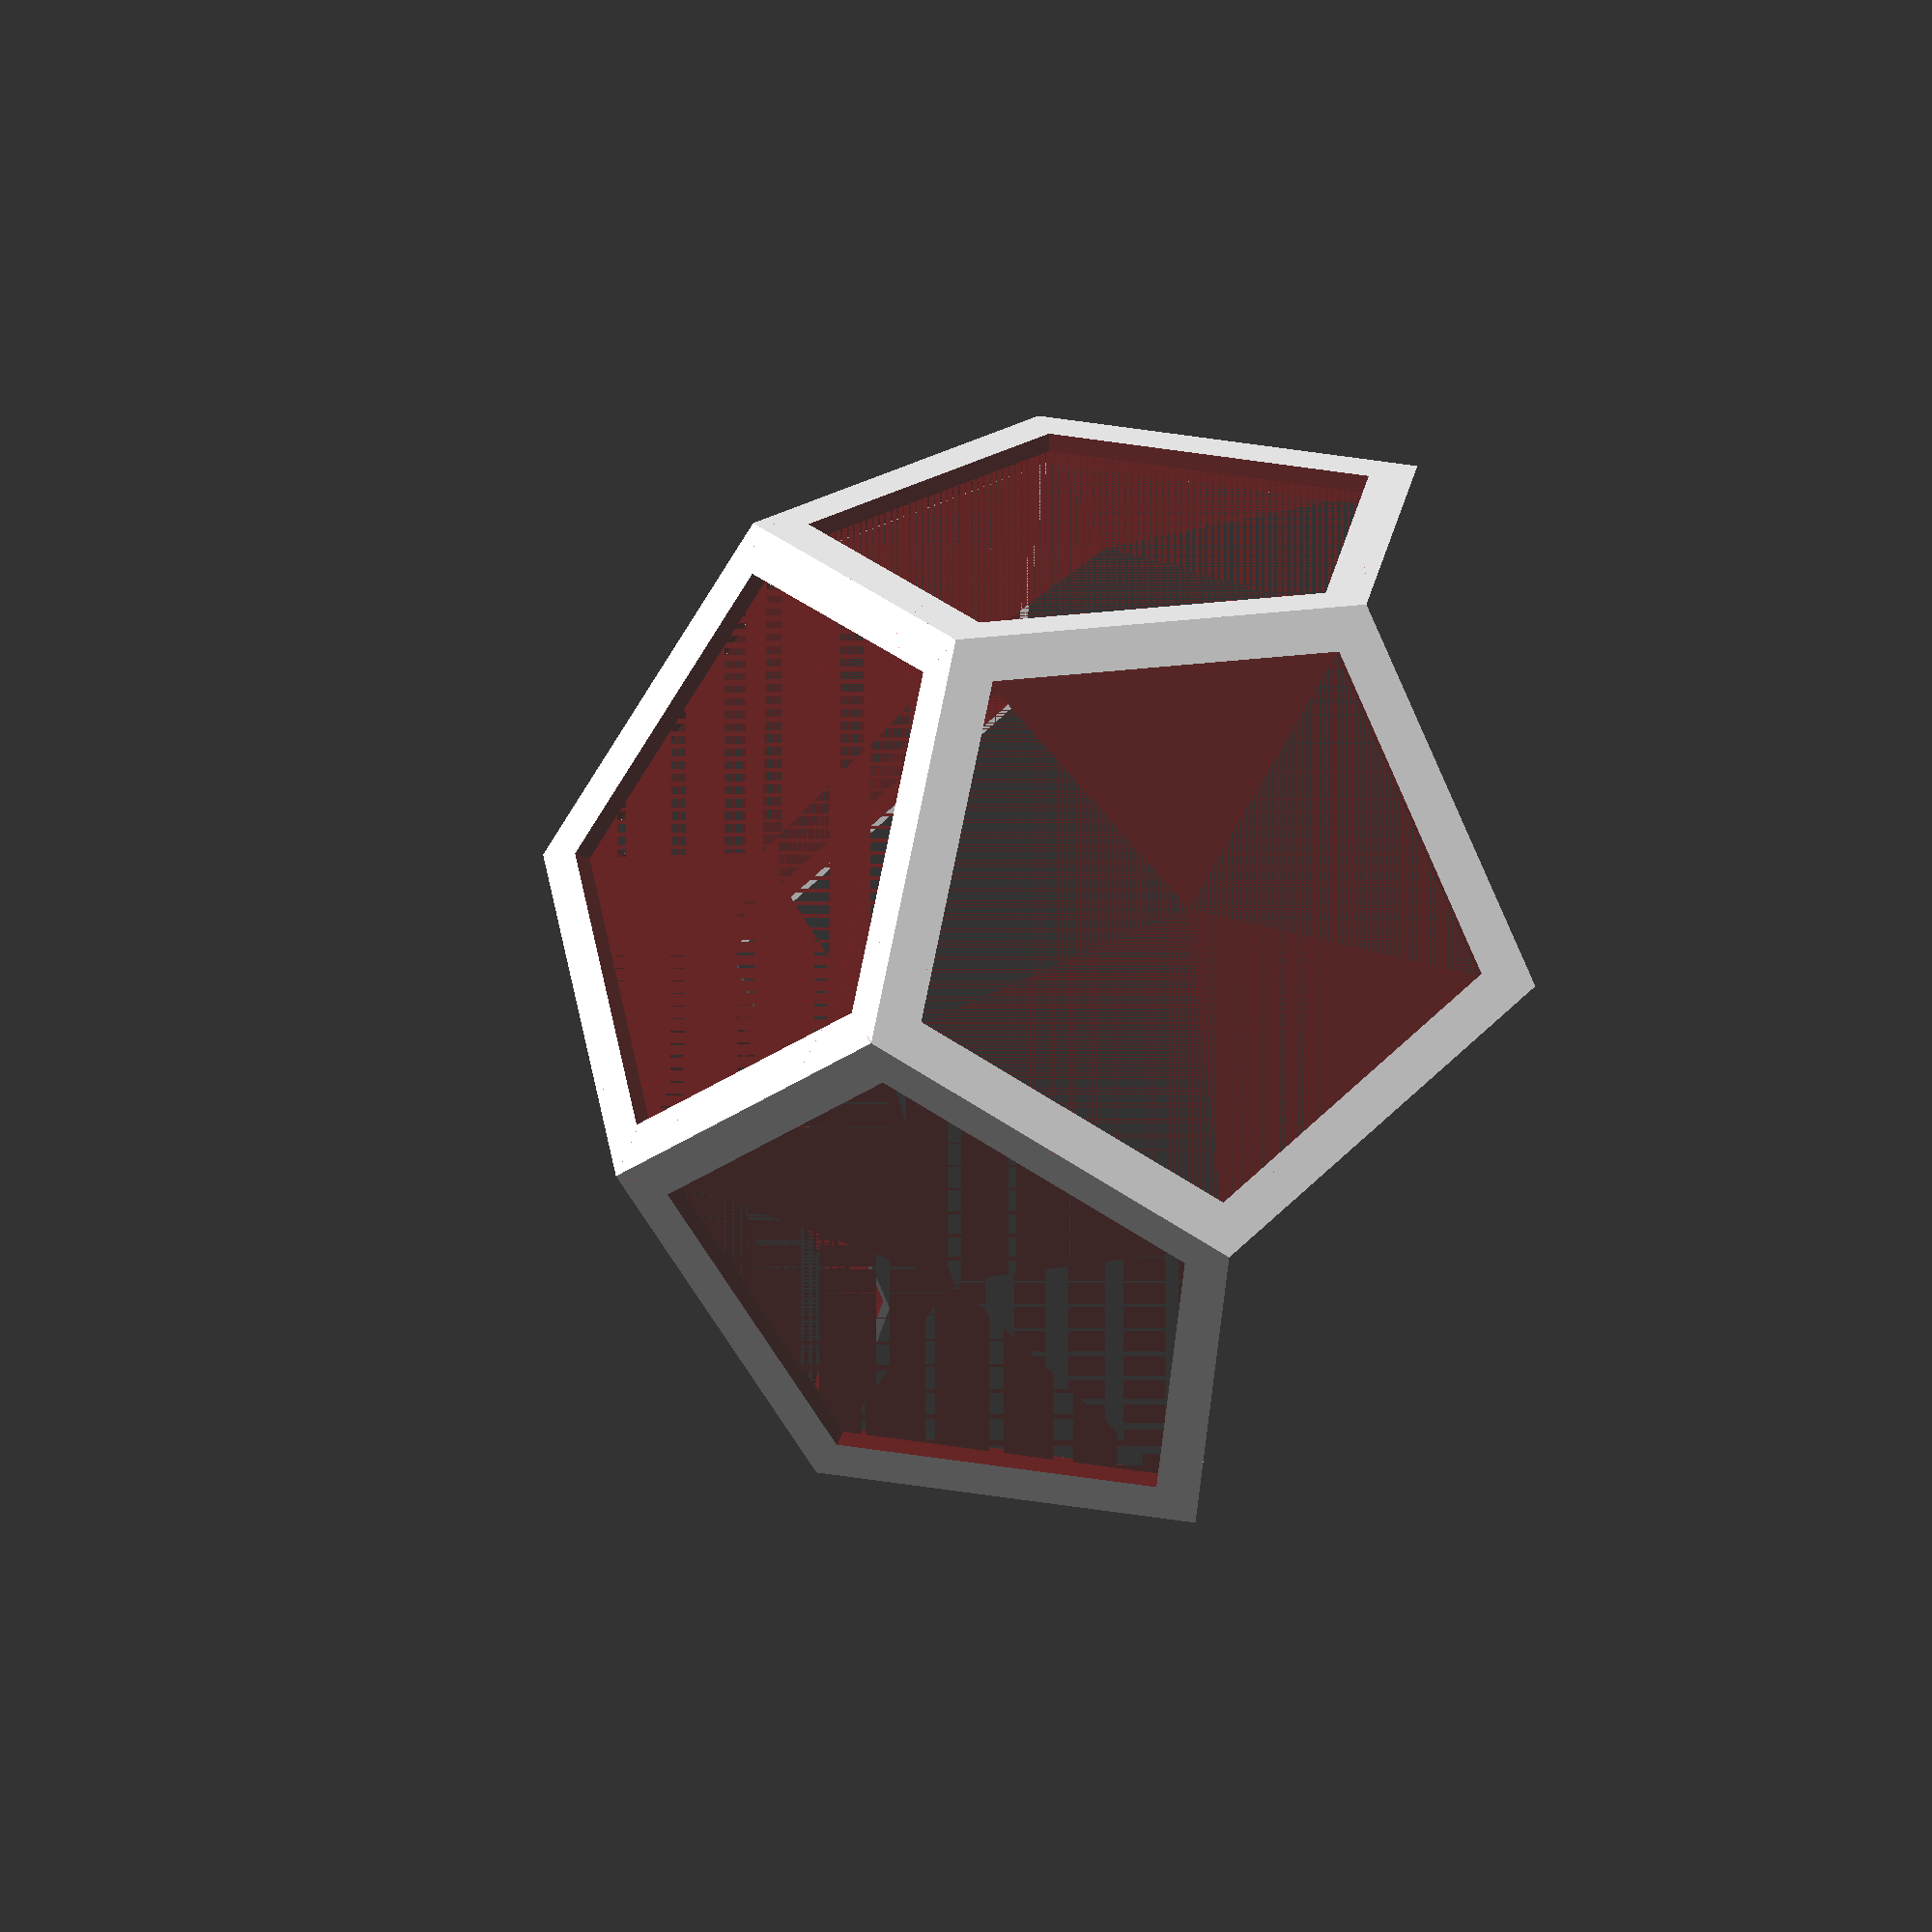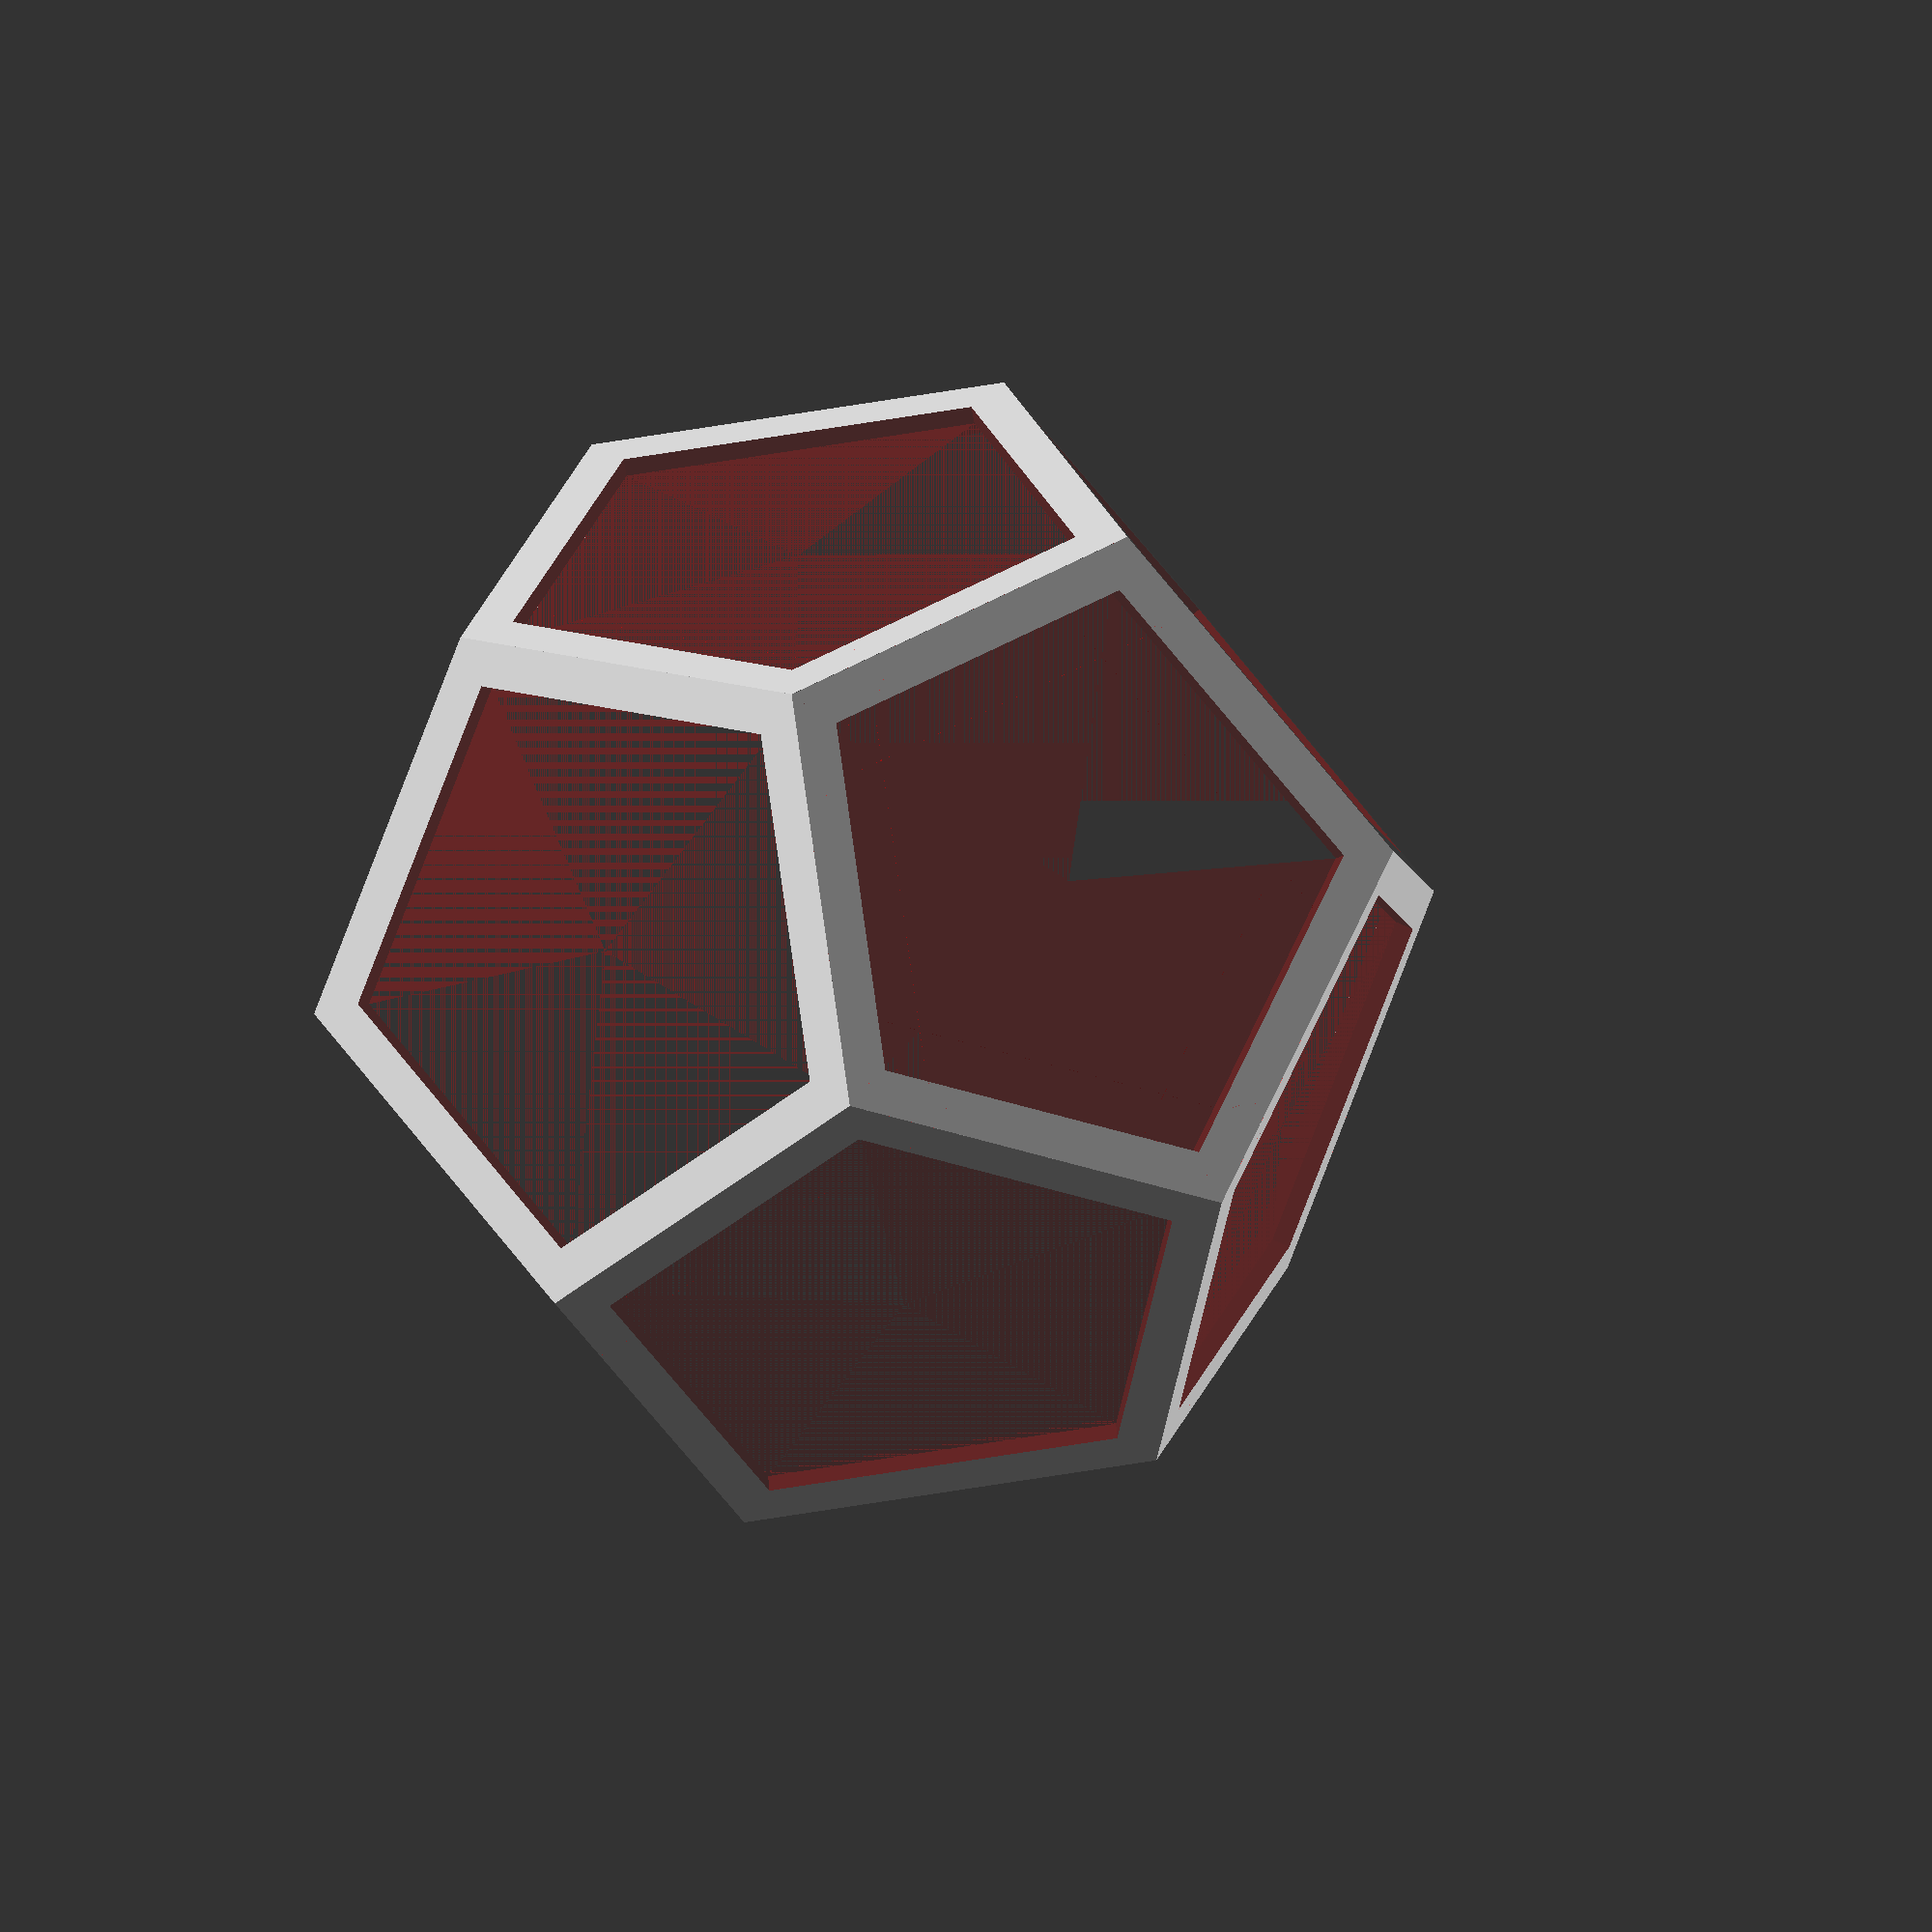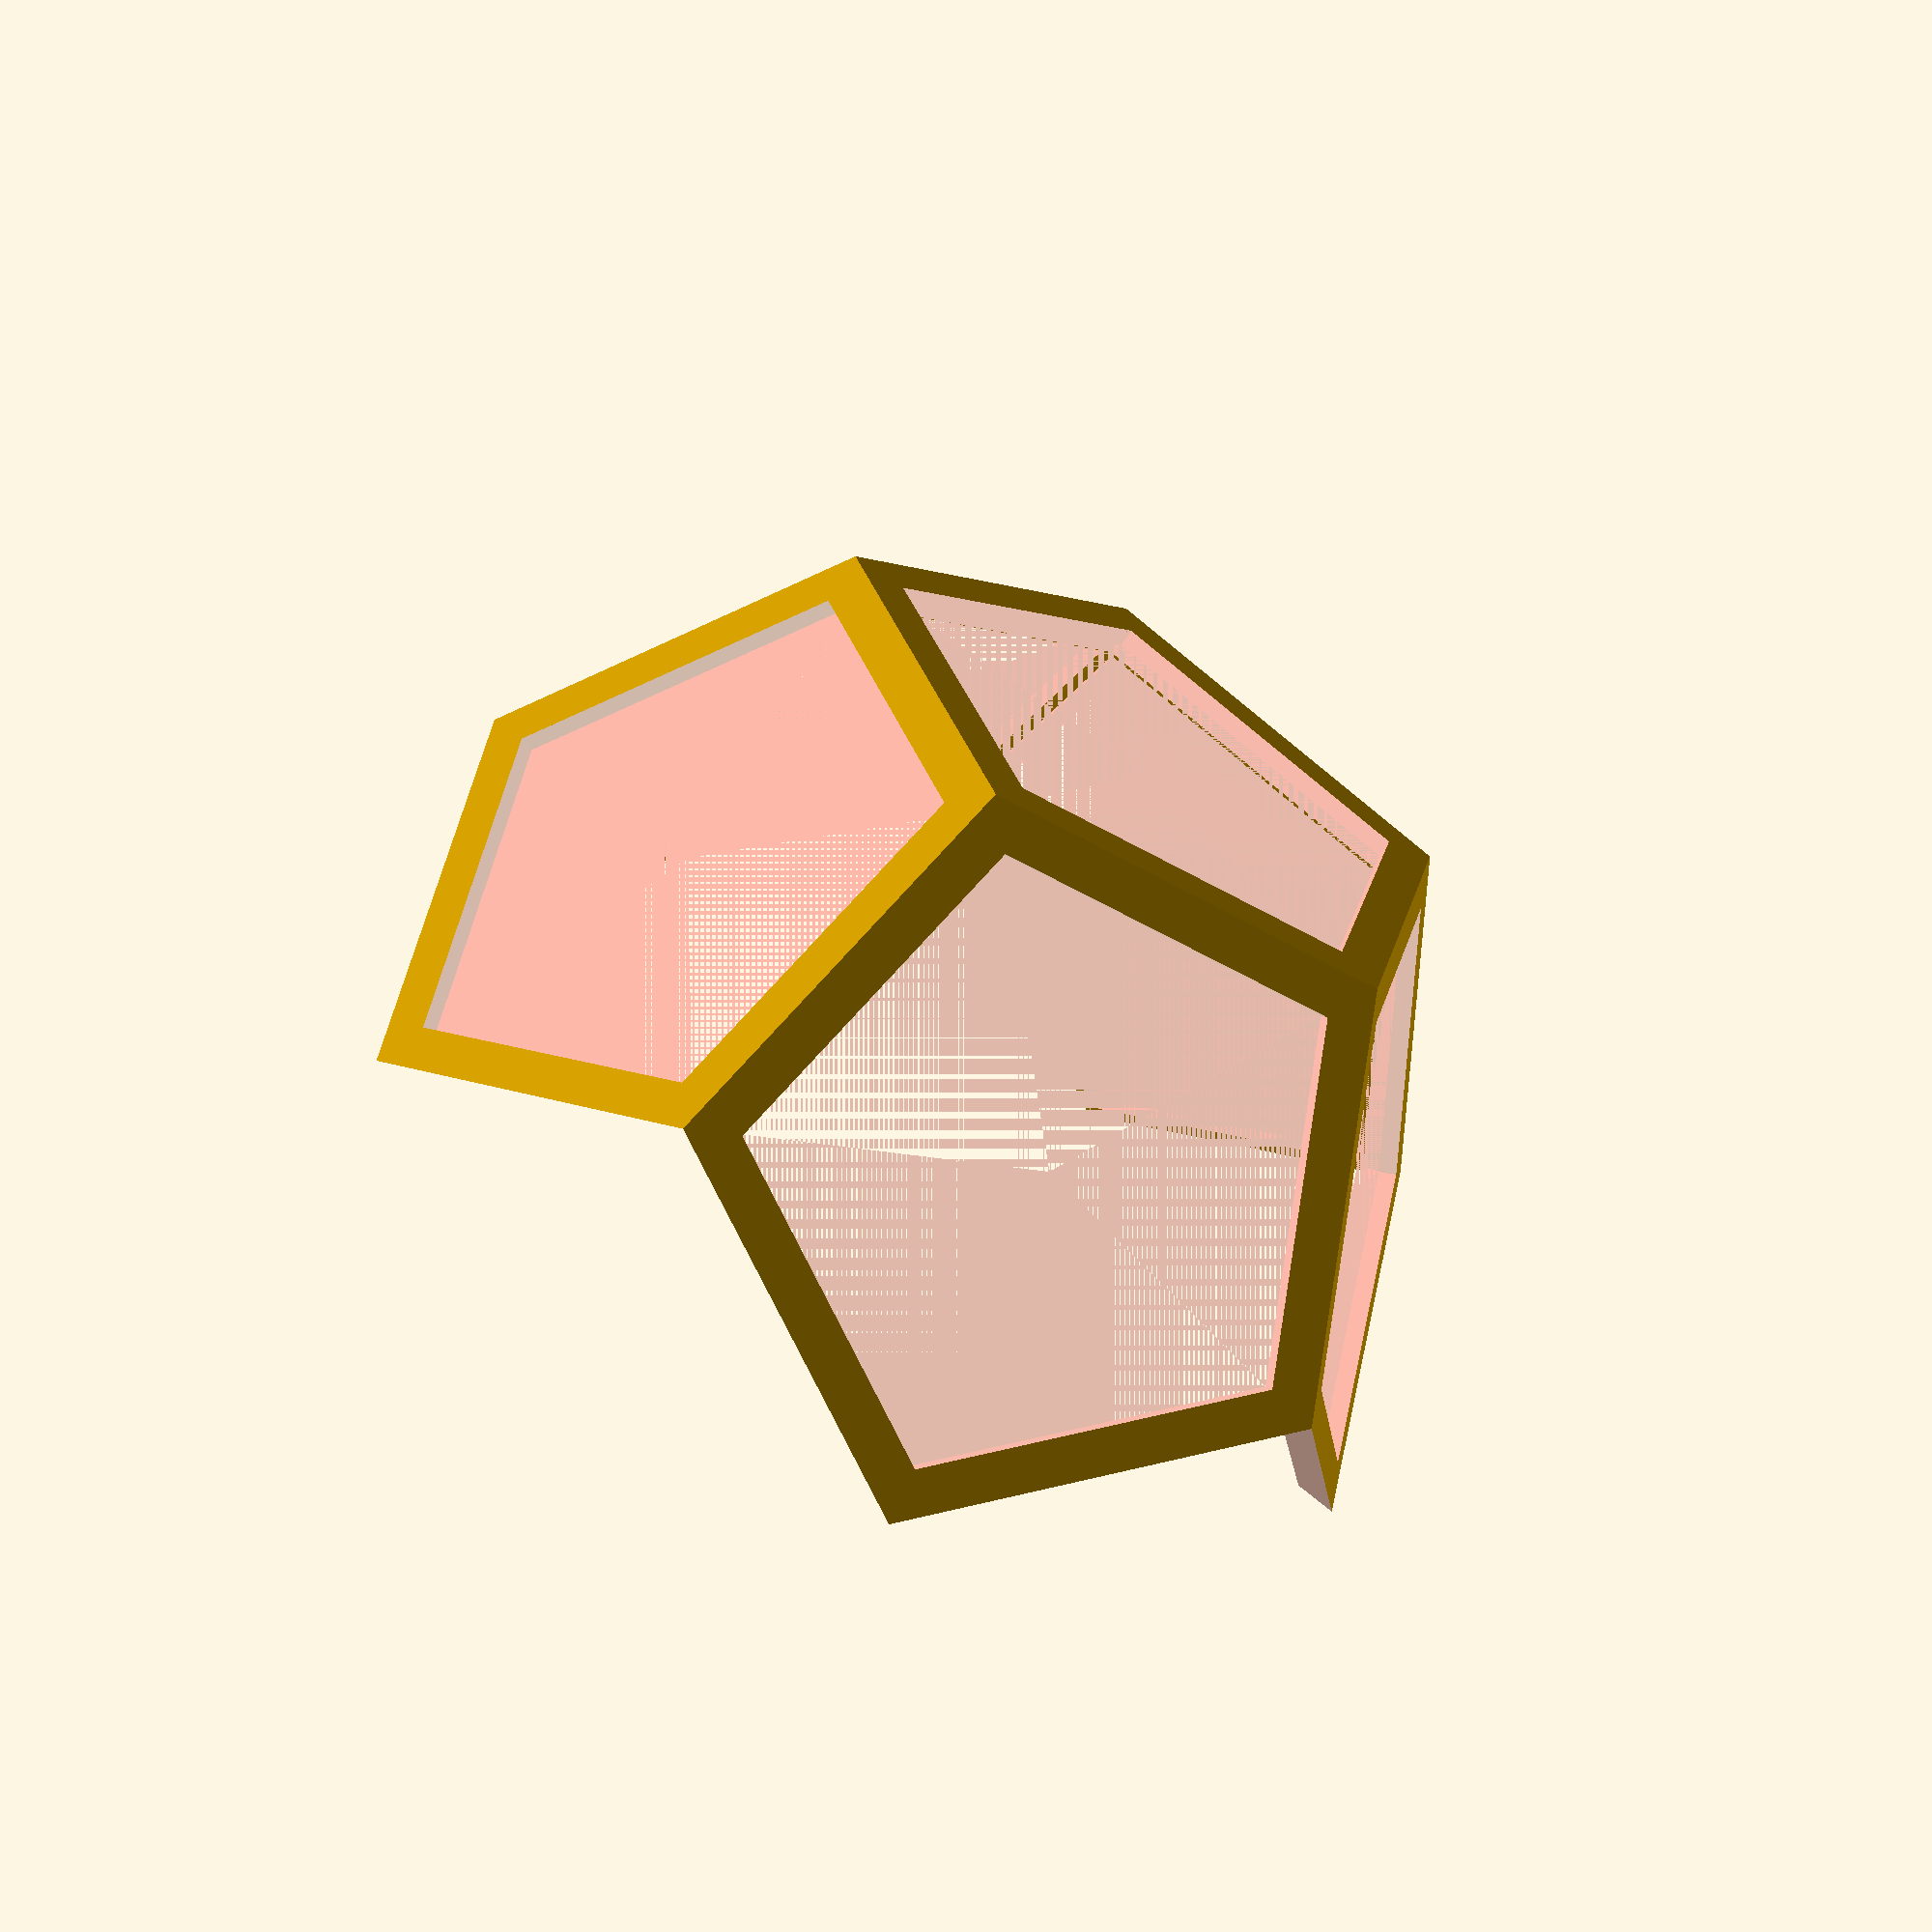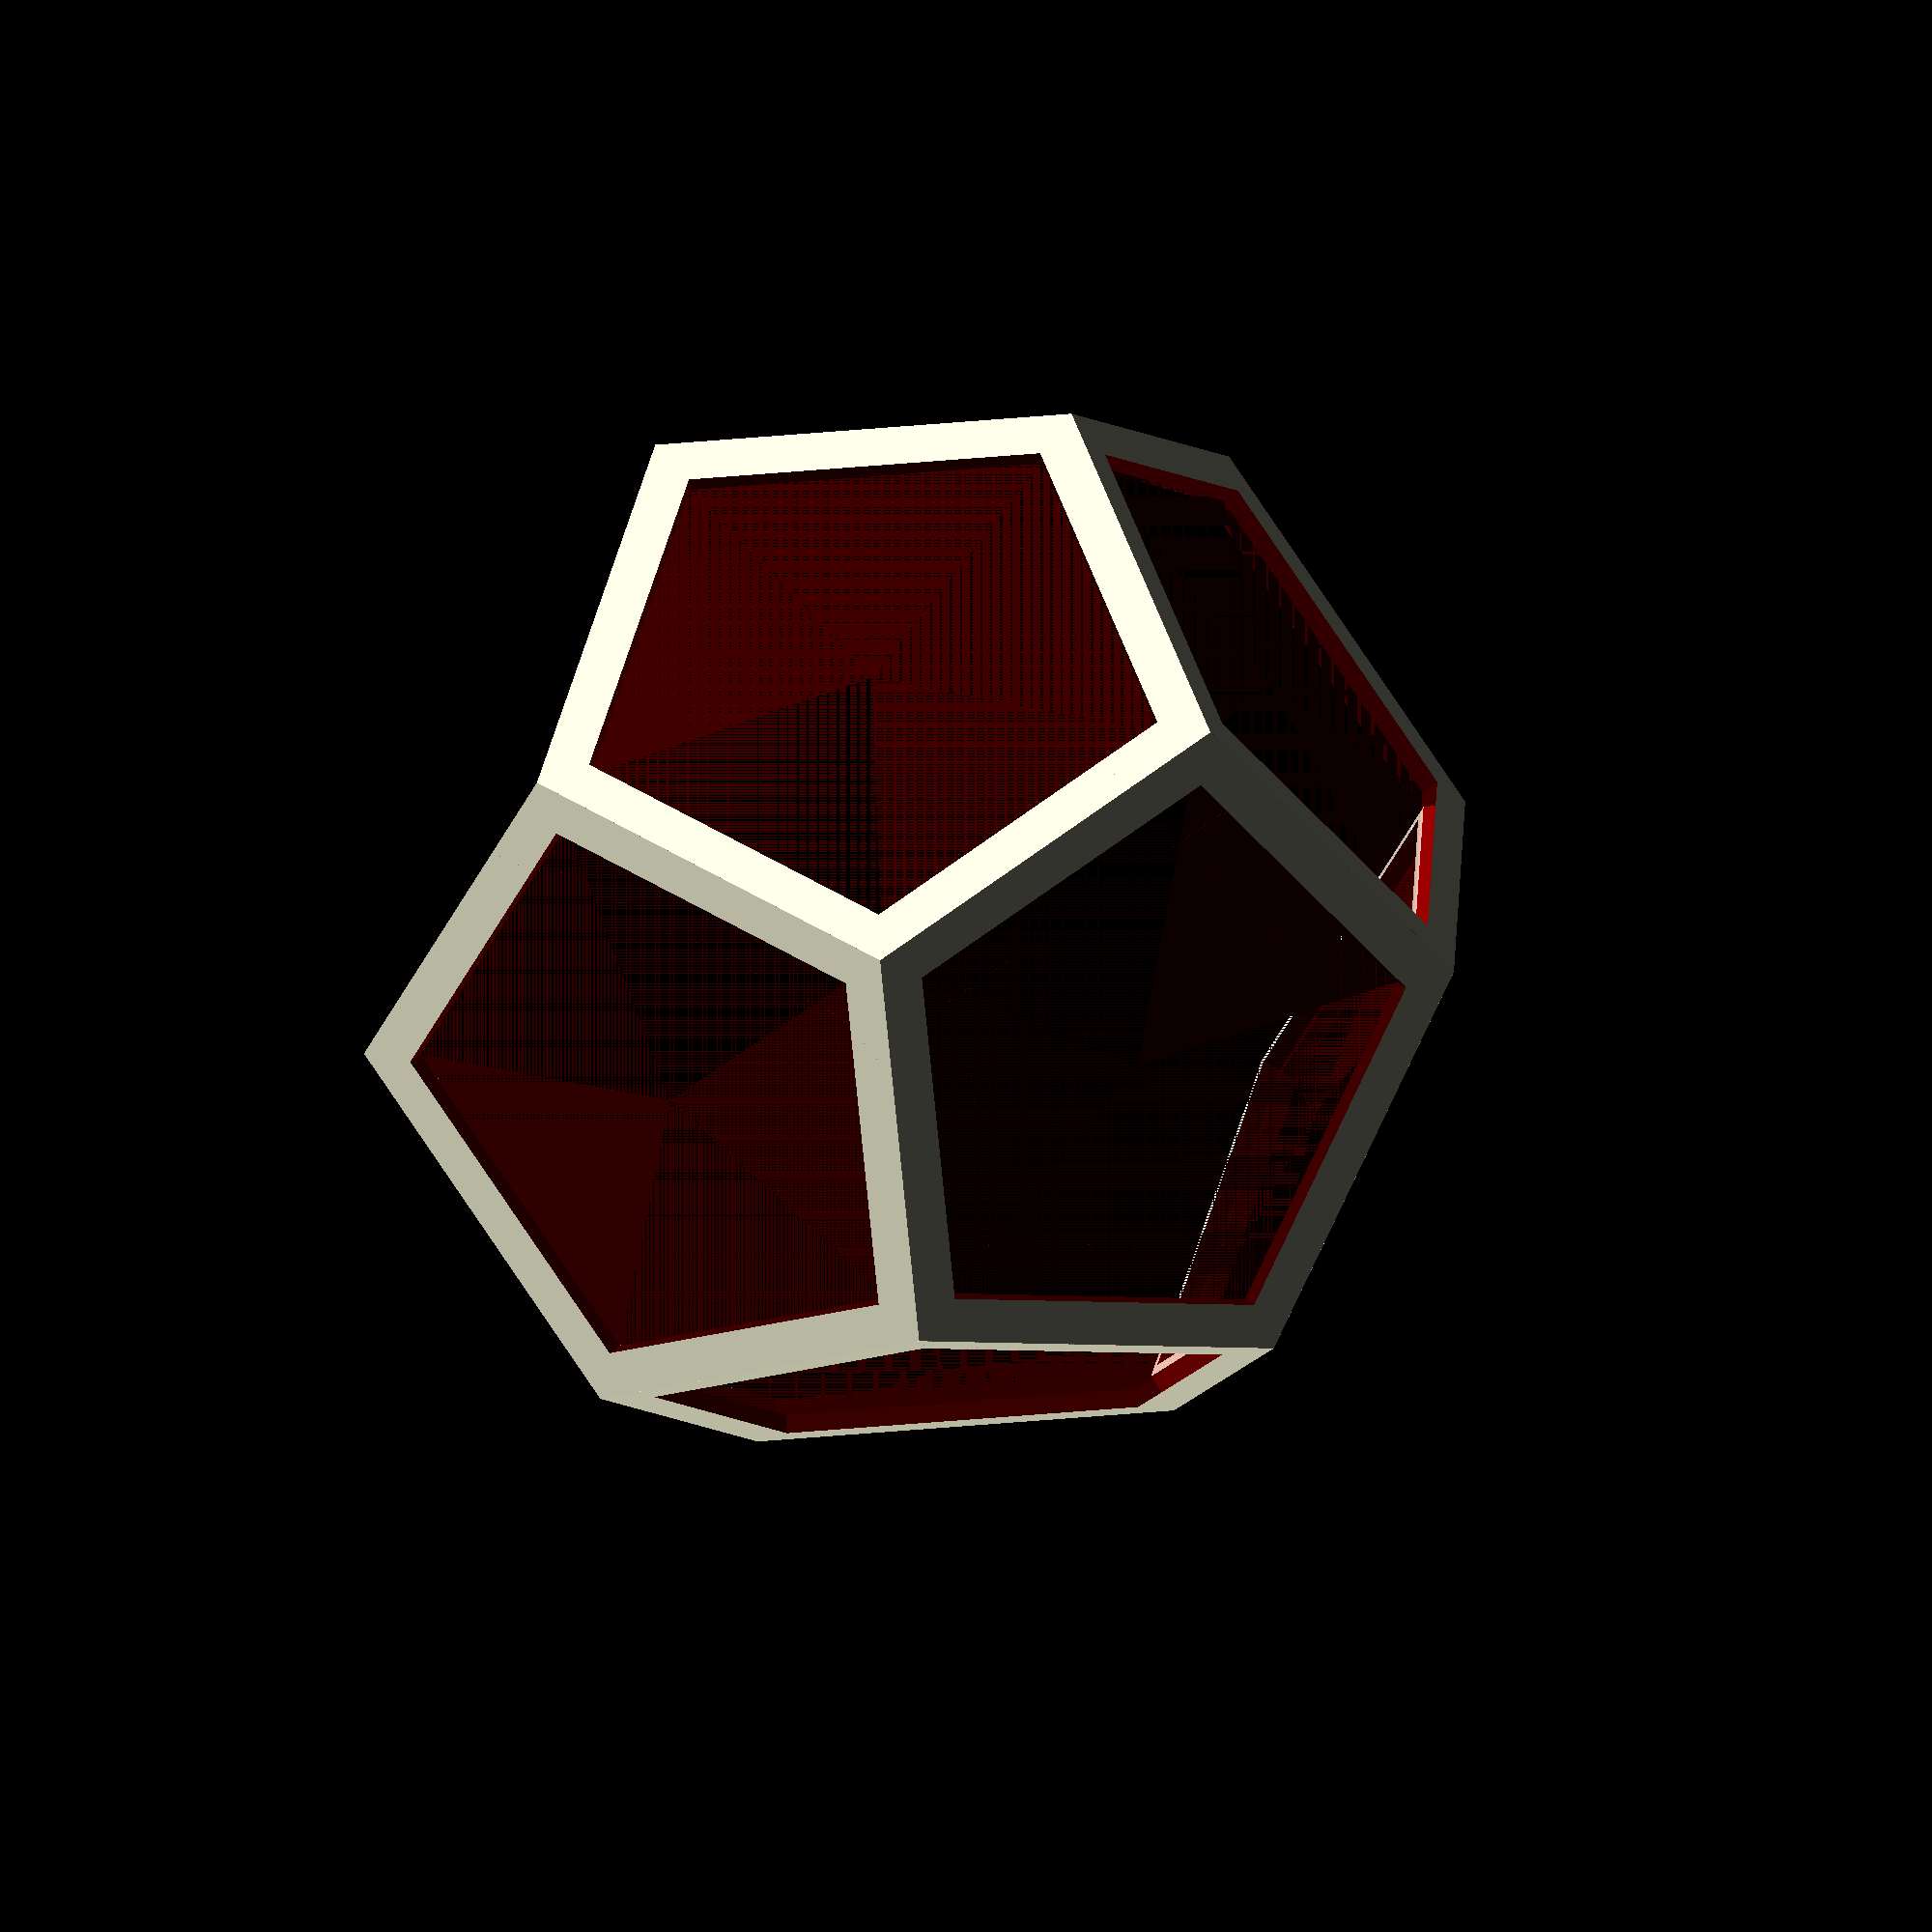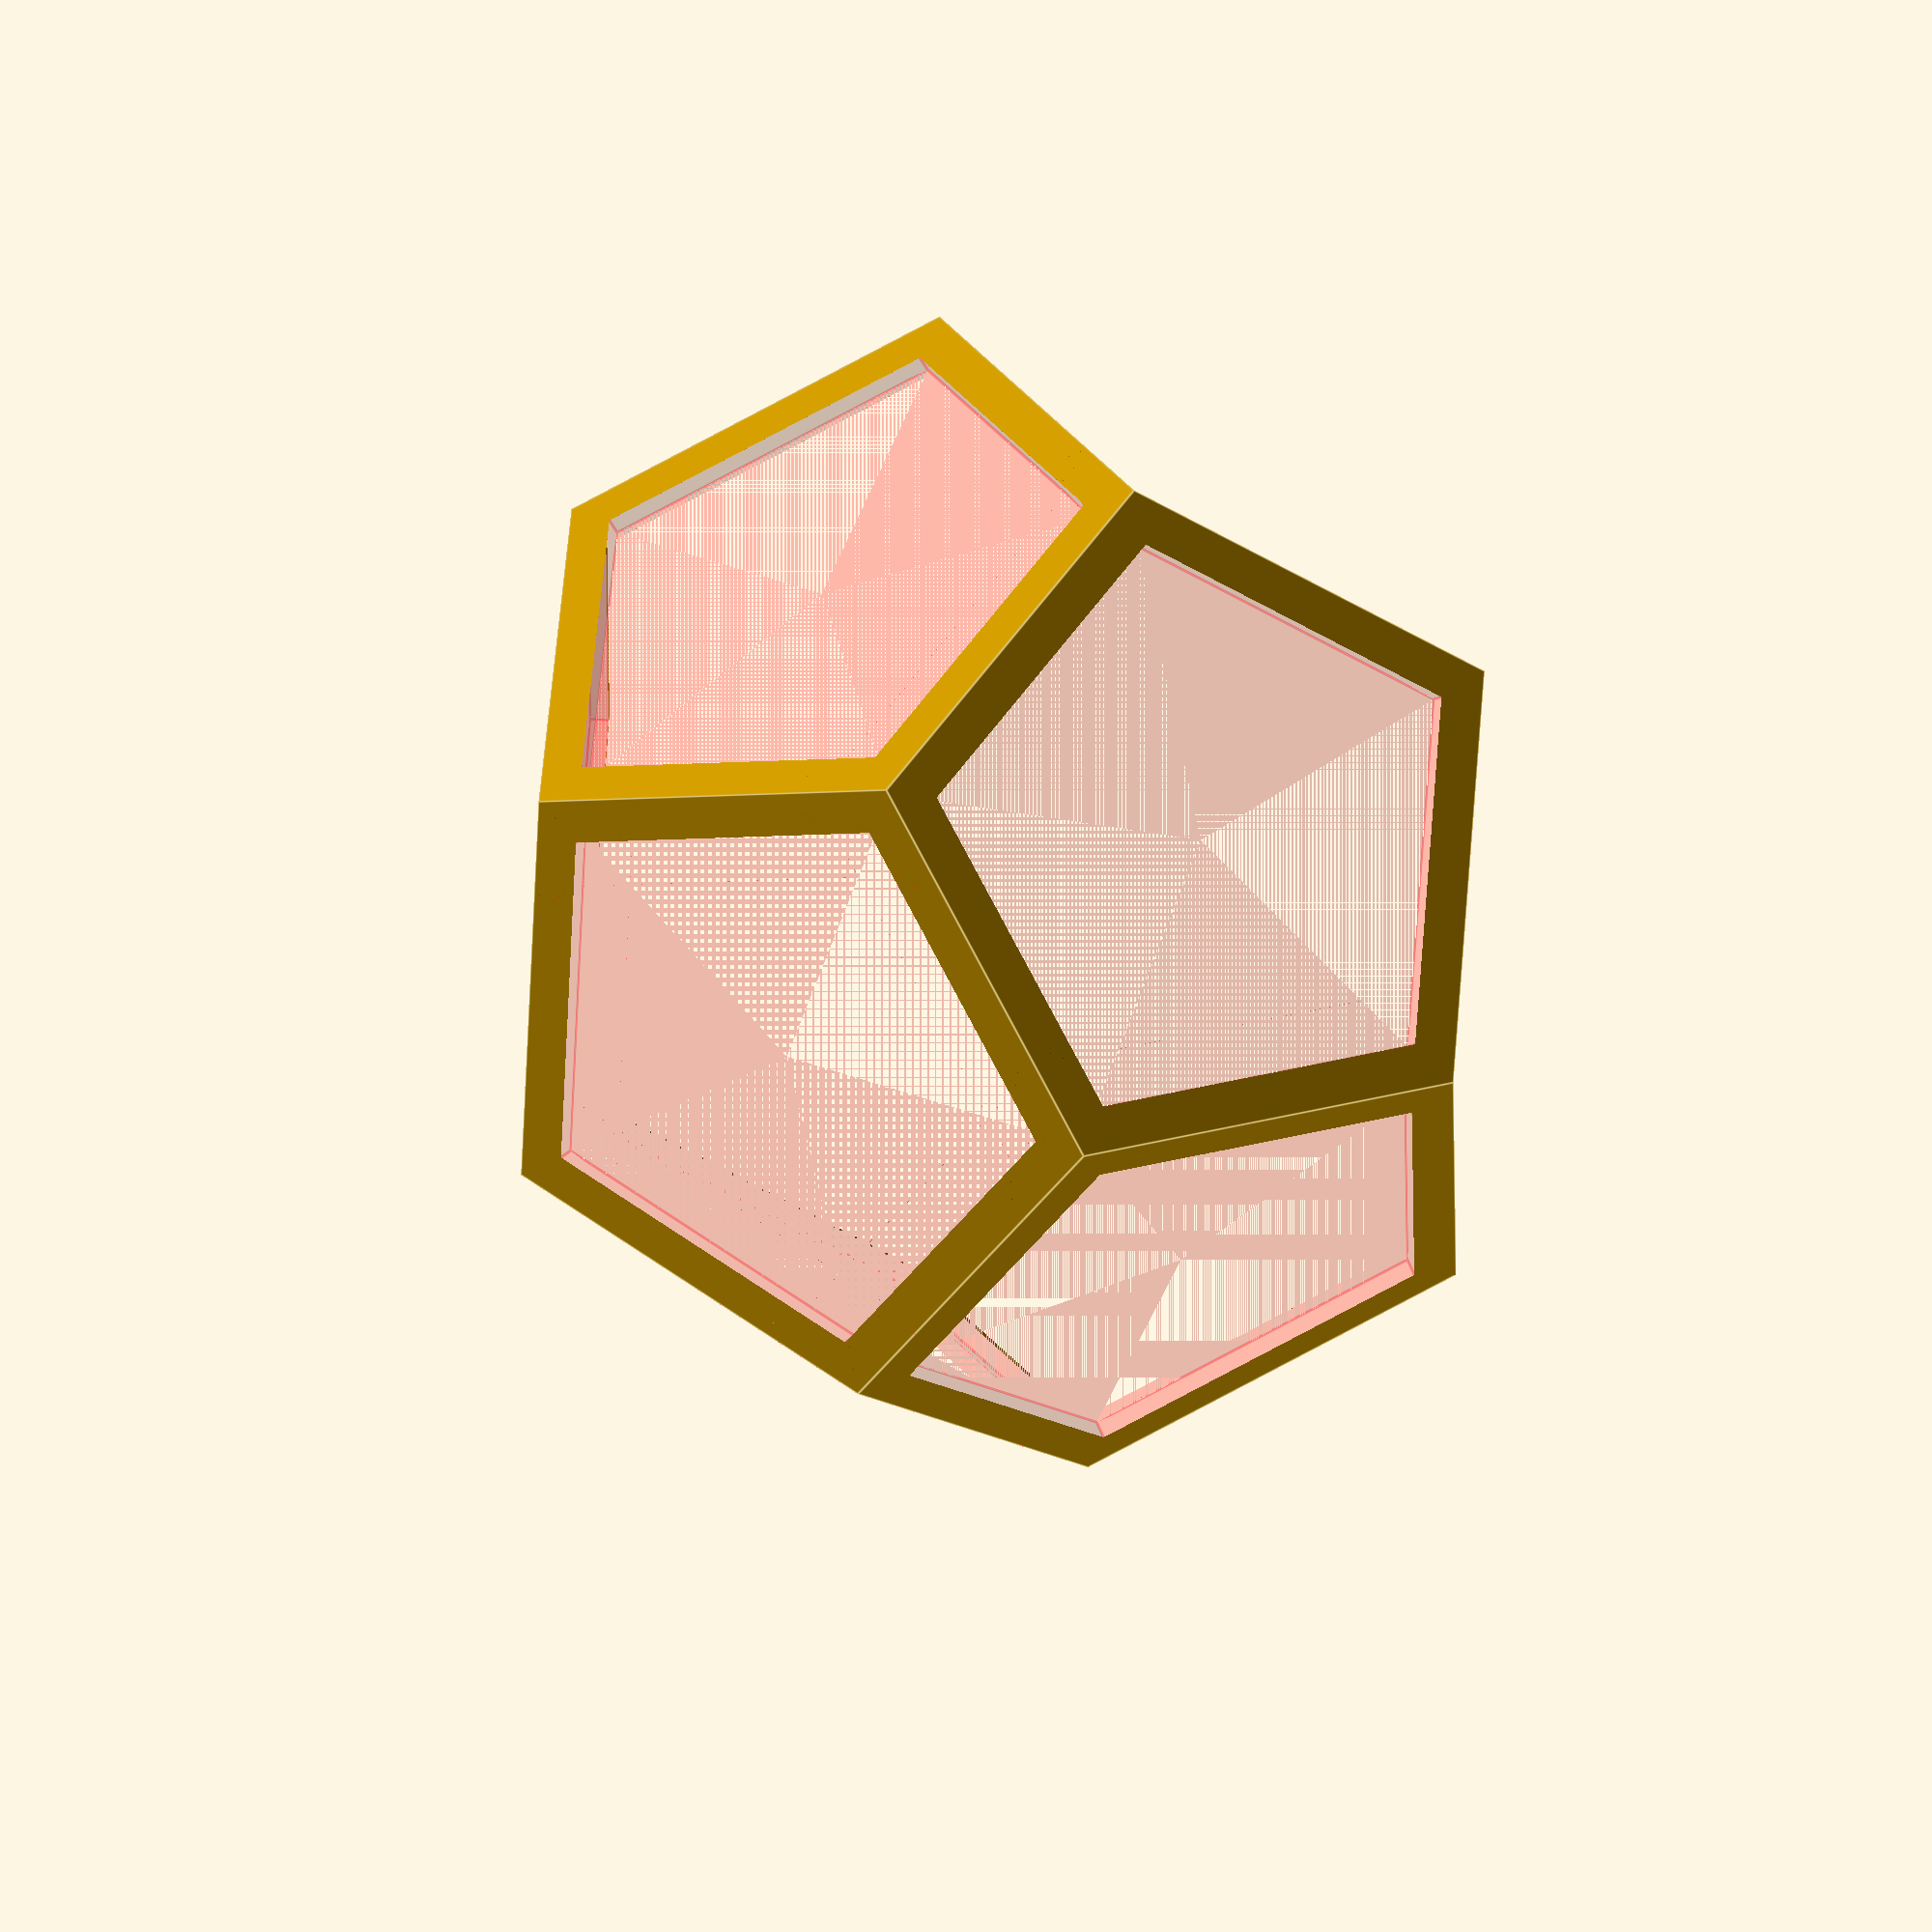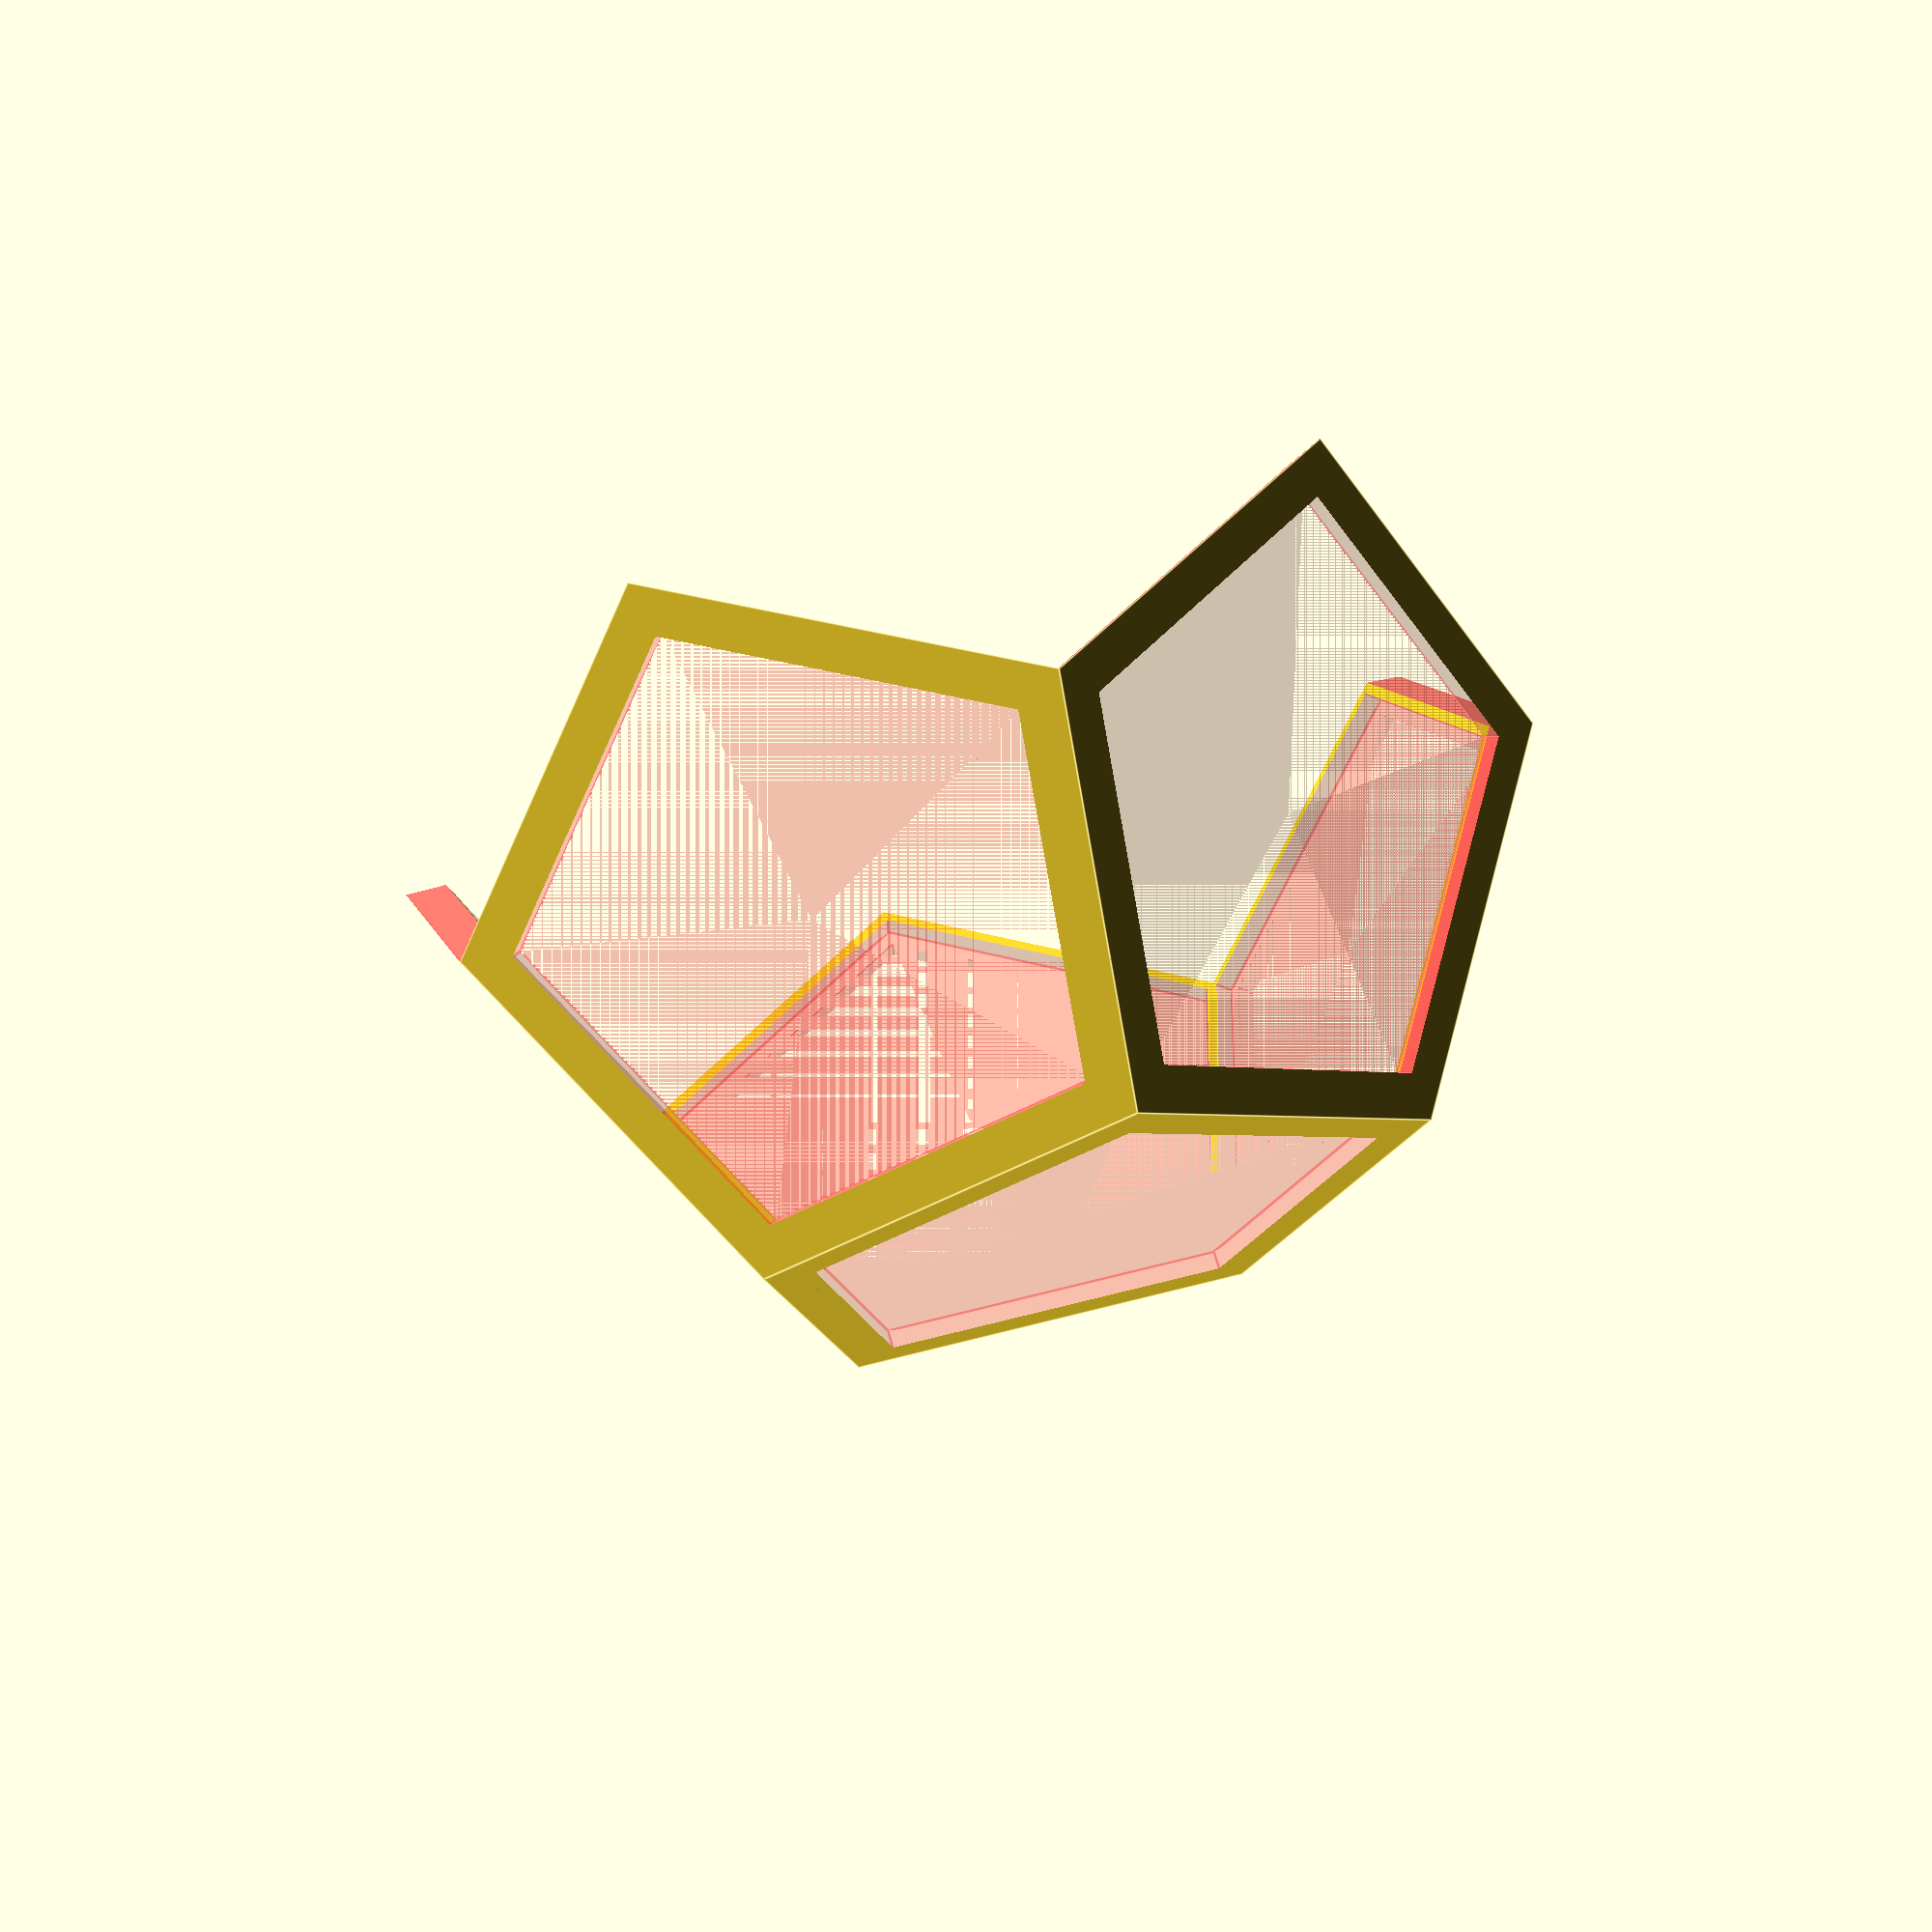
<openscad>

// dihedral angle
dA = 116.56505;
p_alpha = 90;
p_beta = 180 - dA;
p_gamma = 90 - p_beta;

pcb_radius = 17.2;
thickness = 2;
frame_thickness = 2;
window_thickness = 1;

radius = pcb_radius + frame_thickness;

pcb_window_radius = pcb_radius-window_thickness;

side_length = 2 * radius * sin(36);
height = side_length/2 * sqrt(5+2*sqrt(5));
inner_radius = side_length / 10 * sqrt(25+10*sqrt(5));

central_radius = (inner_radius + radius) /2;

p_sideA = inner_radius;
p_sideB = cos(p_gamma) * p_sideA;
p_sideC = cos(p_beta) * p_sideA;

p_height = cos(p_gamma) * height;

p_corner_height = cos(90-72) * side_length;
p_lower_height = cos(p_gamma) * p_corner_height;

echo("cube height: ", p_height + p_lower_height);

echo ();
echo (radius, inner_radius, side_length, height);
echo ();
echo (p_alpha, p_beta, p_gamma);
echo (p_sideA, p_sideB, p_sideC);

module pentagonPlate (radius, thickness, inner_radius, cut_edge)
{
difference() {

cube_len = 2 * radius;
cube_width = 2 * thickness;

cylinder(thickness, radius, radius, $fn=5);

if (cut_edge) union() {
for(i = [0:4])
{
// debugging color
color("red", 0.5)

// move all five pieces to right spot
rotate(72*i)

// move cutting cube to inner radius
translate([-inner_radius, 0, 0])

// rotate by dihedral angle of dodecahedron
rotate([ 0, dA, 0])

// move cube to negative coordinates for better rotation
translate([-cube_width, -cube_len/2, -cube_width])

// draw the corner cutting cube
cube([cube_width, cube_len, cube_width]);
}
}

// cut out for pcbs
//*

color("red", .25) {
translate([0,0,-1])
cylinder(
2,
pcb_window_radius,
pcb_window_radius,
$fn= 5
);

translate([0,0,1])
cylinder(
thickness,
pcb_radius,
pcb_radius,
$fn=5
);
}
/**/

}

}

module halfshell(){
	union() {
		// color("red", .25)
		pentagonPlate(radius, thickness, inner_radius, true);

		if (true) for (i=[0:4])
		{

			rotate([0,0,72*i])
			{
				if (false)
				{
					
					/* drawing mounting screw holes */
					pole_h = (p_height + p_lower_height)/2;
					pole_h = 8;
					pole_r1 = 1;
					pole_r2 = 5;

					translate([central_radius+pole_r1, 0, thickness])
					cylinder(pole_h, pole_r1, pole_r2, $fn=20);
				}
				
				/* drawing angled pentagons */
				//*
				translate([
					-(p_sideC + inner_radius),
					0,
					p_sideB
				])
				/**/
				rotate([180, -dA, 0])
					pentagonPlate(radius, thickness, inner_radius, true);
			}
		}
	}
}

module other_halfshell()
{

translate([0,0,(p_height + p_lower_height)])
rotate([180,0,36])
halfshell();
}

module nokia()
{
x=5.7; y=34; z=53.1;
color("blue") translate([-x/2,-y/2,0]) cube([x,y,z]);
}

halfshell();
// other_halfshell();
// nokia();


</openscad>
<views>
elev=205.4 azim=232.6 roll=307.6 proj=o view=solid
elev=190.2 azim=296.9 roll=25.8 proj=o view=solid
elev=243.8 azim=166.1 roll=30.8 proj=p view=wireframe
elev=339.2 azim=330.2 roll=150.0 proj=o view=wireframe
elev=154.7 azim=357.2 roll=329.5 proj=o view=edges
elev=289.7 azim=335.7 roll=164.2 proj=p view=edges
</views>
